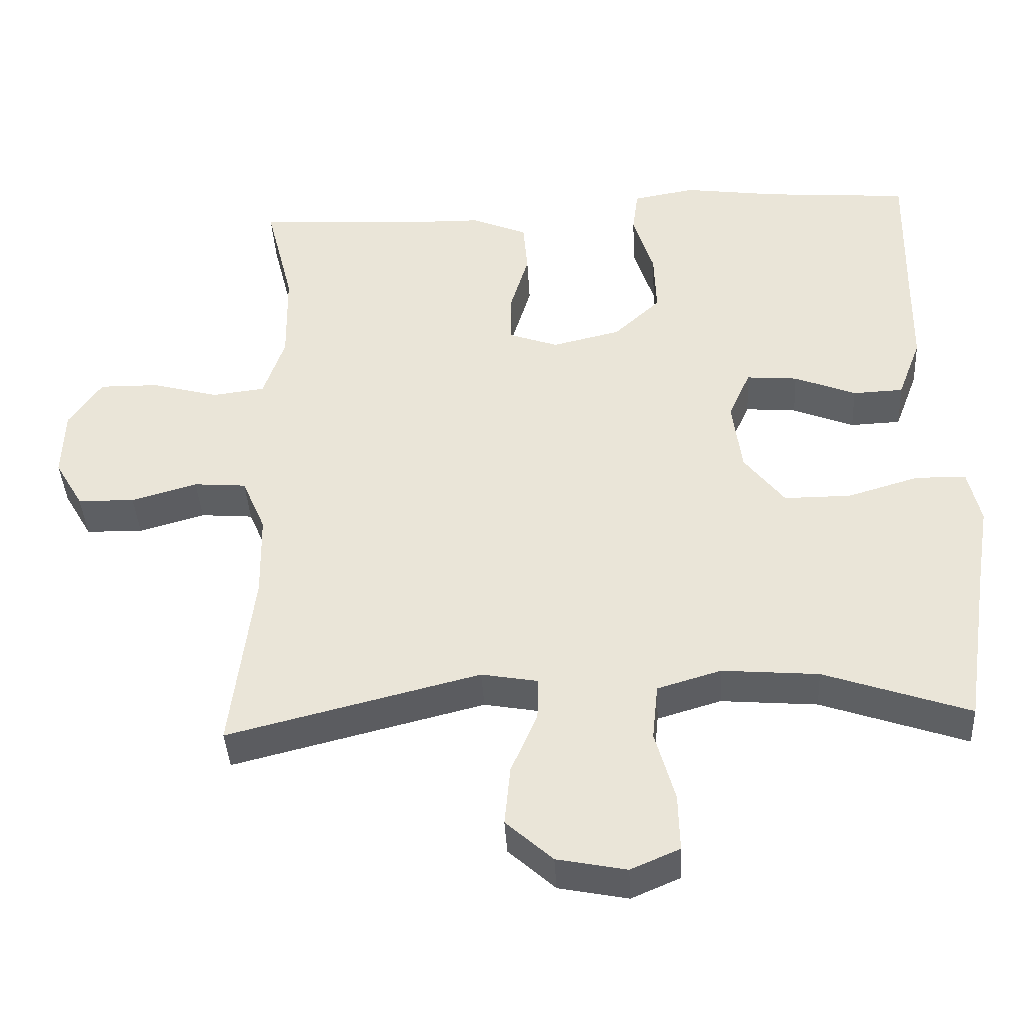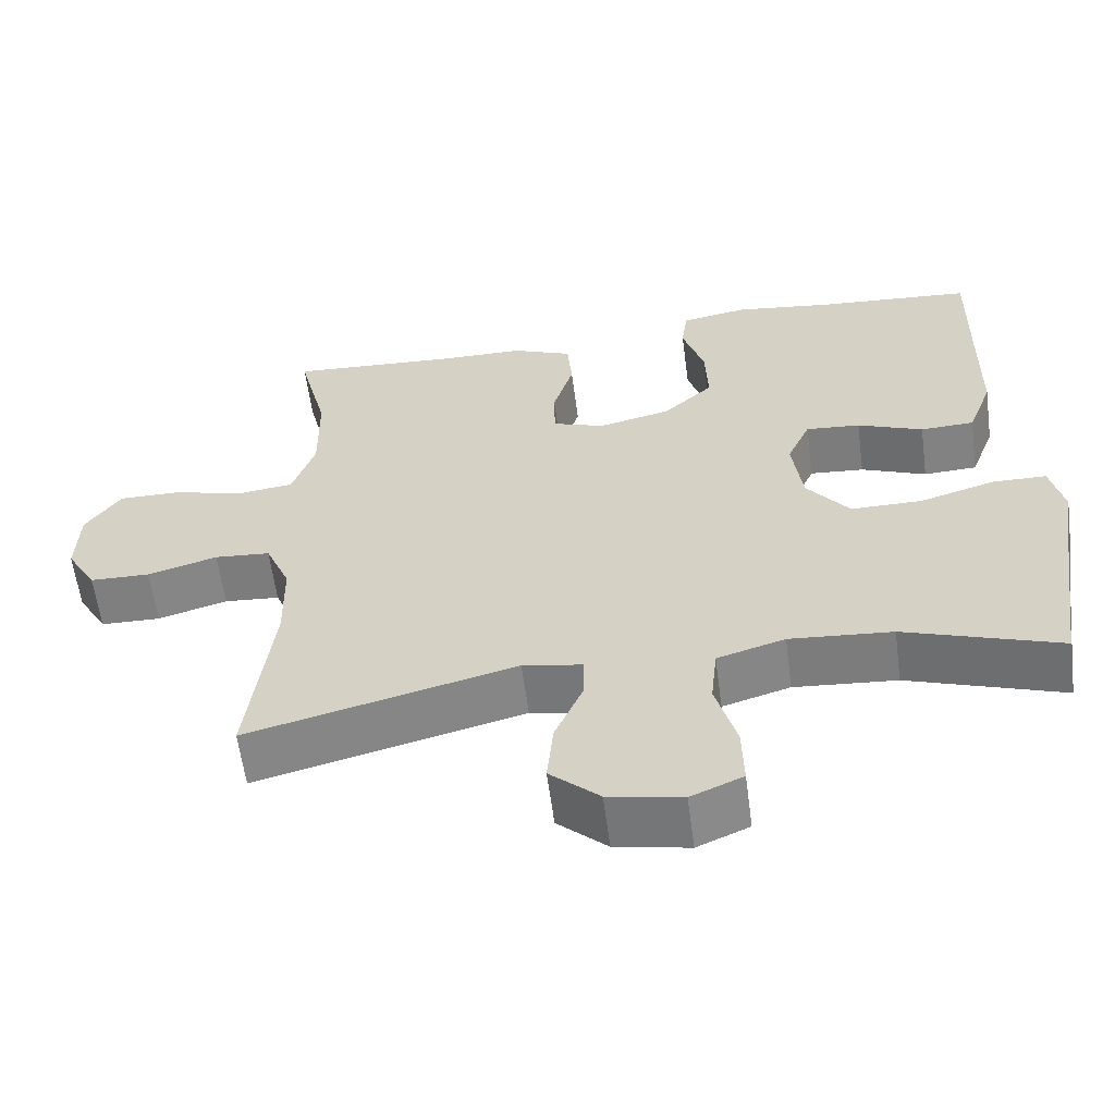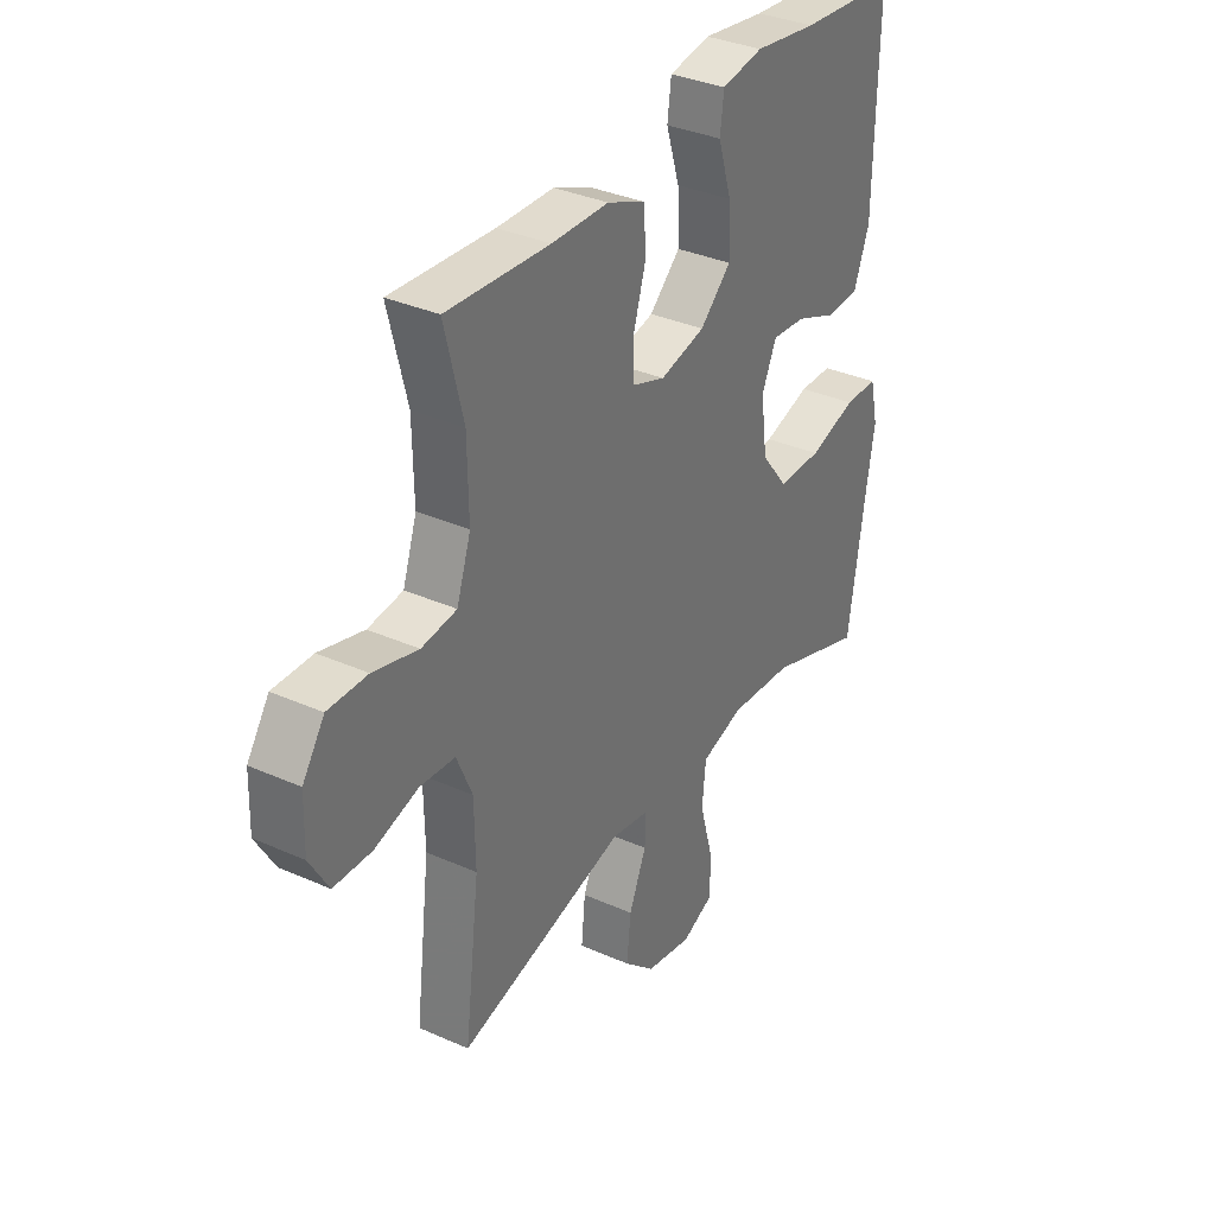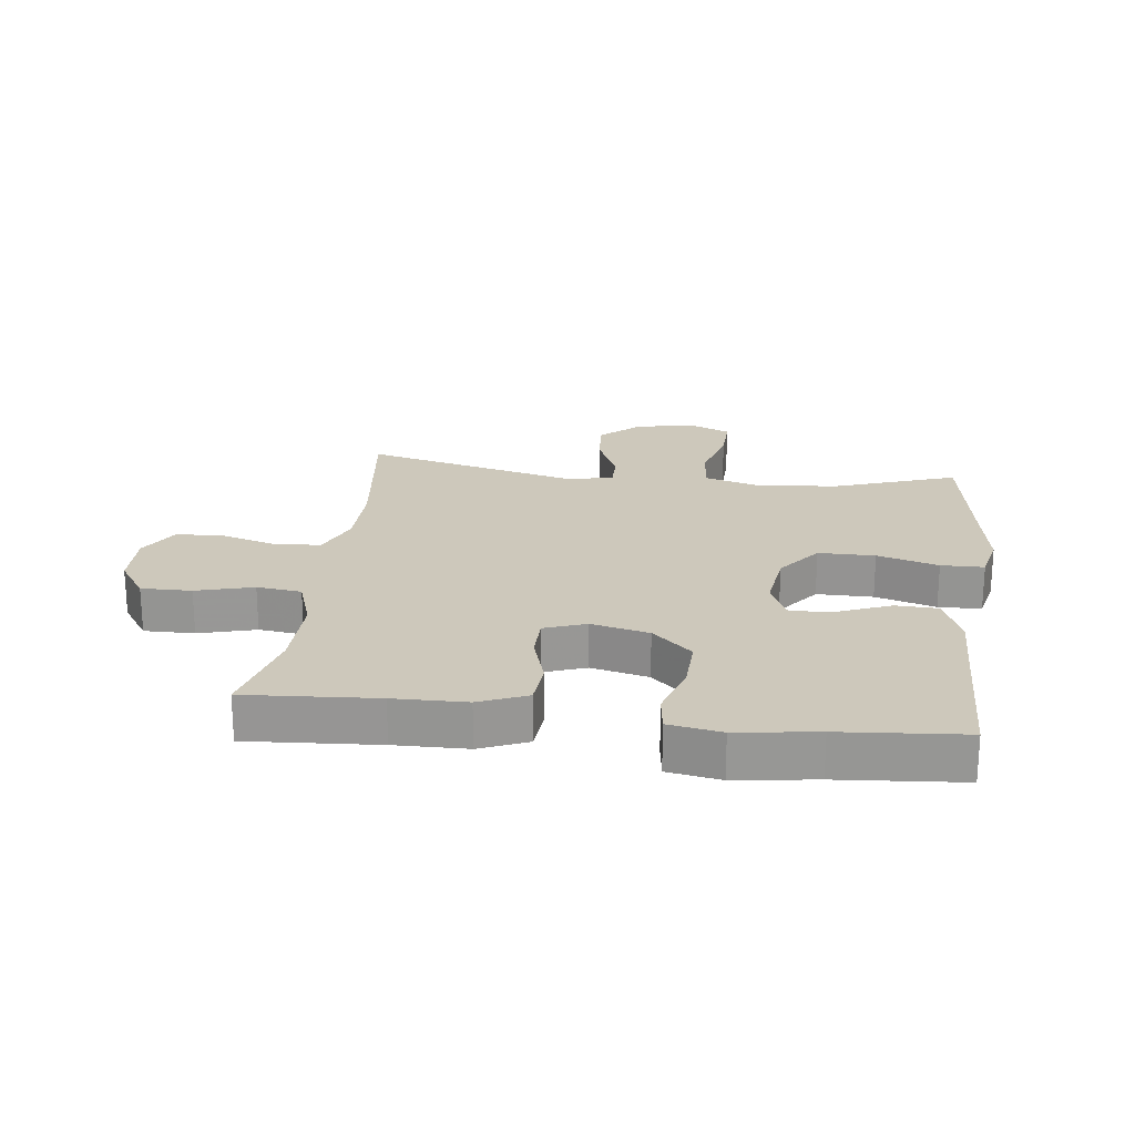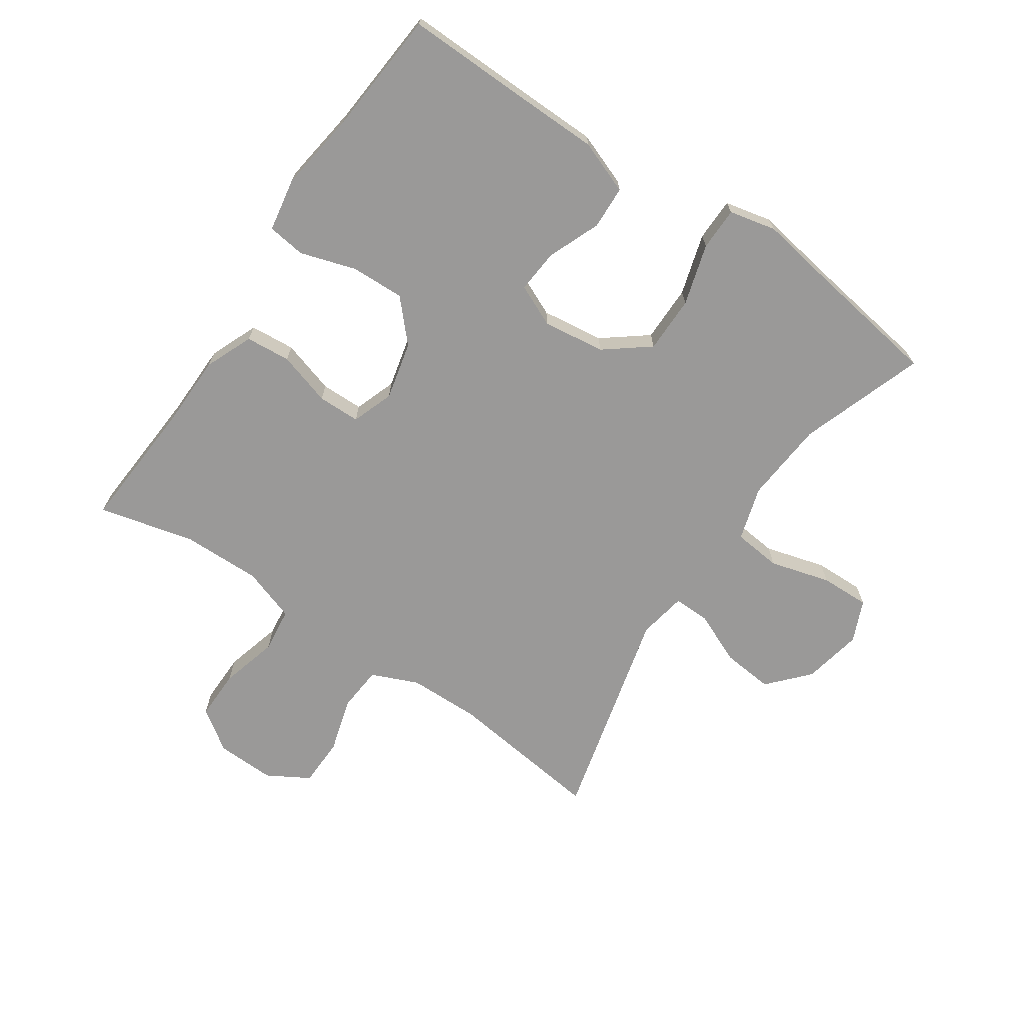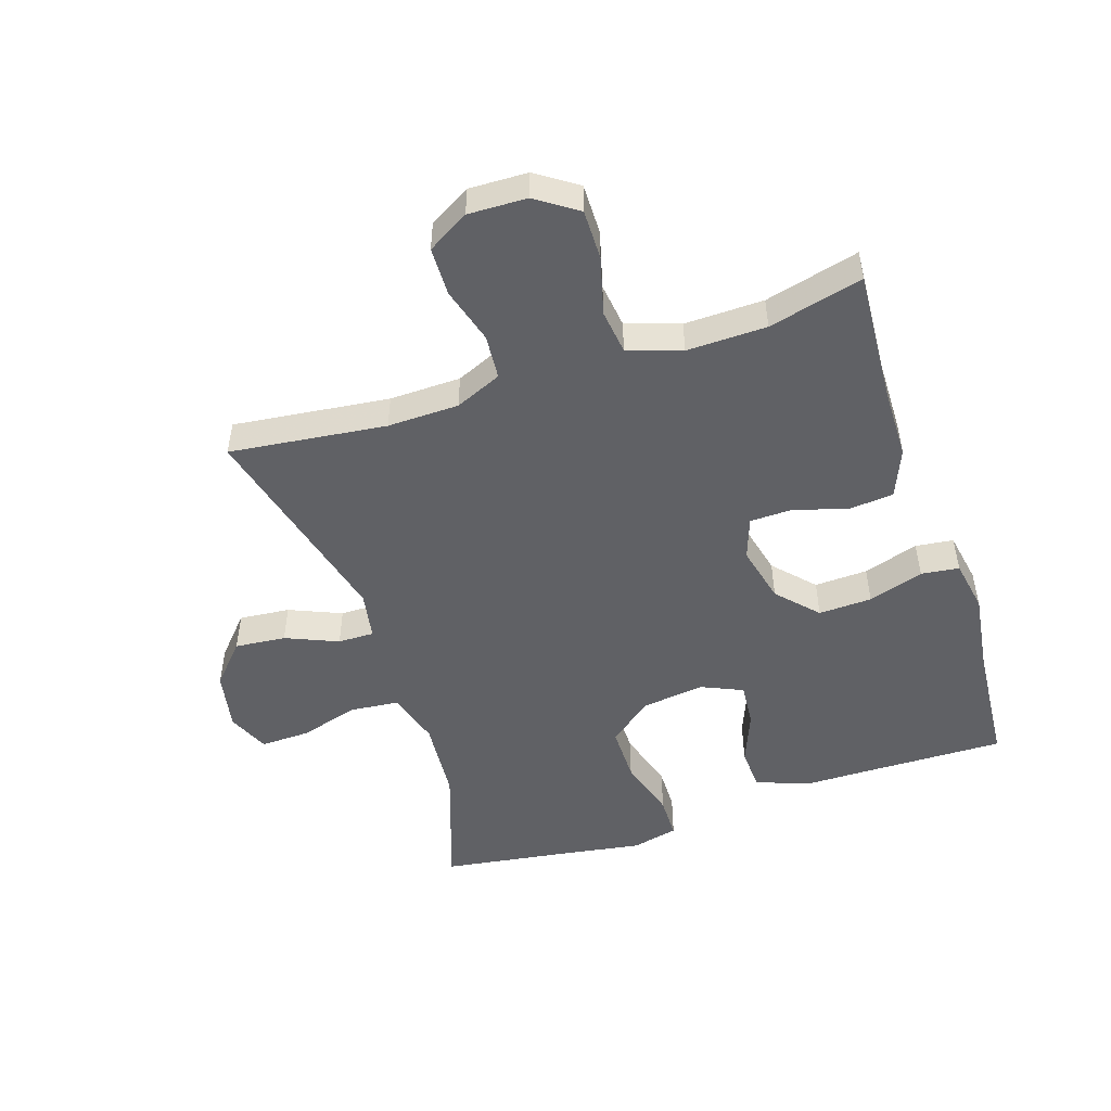
<metadata>
{"format":"obj","ext":"obj","renderer":"f3d","projection":"perspective","resolution":1024,"background":"white","views":[{"elev":-40.2,"azim":3.2,"up":"+Z"},{"elev":-60.1,"azim":7.5,"up":"+Z"},{"elev":34.5,"azim":-59.1,"up":"+Z"},{"elev":22.0,"azim":7.0,"up":"+Y"},{"elev":-69.1,"azim":55.8,"up":"+Y"},{"elev":-49.7,"azim":-71.6,"up":"+Y"}]}
</metadata>
<code>
v 0.5 0.07 -0.5
v 0.301 0.07 -0.431
v 0.169 0.07 -0.42
v 0.082 0.07 -0.446
v 0.074 0.07 -0.523
v 0.101 0.07 -0.62
v 0.103 0.07 -0.699
v 0.036 0.07 -0.728
v -0.059 0.07 -0.709
v -0.123 0.07 -0.651
v -0.115 0.07 -0.569
v -0.079 0.07 -0.485
v -0.078 0.07 -0.427
v -0.155 0.07 -0.413
v -0.5 0.07 -0.5
v -0.469 0.07 -0.248
v -0.471 0.07 -0.133
v -0.503 0.07 -0.058
v -0.575 0.07 -0.052
v -0.665 0.07 -0.078
v -0.743 0.07 -0.076
v -0.782 0.07 -0.009
v -0.779 0.07 0.085
v -0.734 0.07 0.151
v -0.653 0.07 0.15
v -0.561 0.07 0.125
v -0.489 0.07 0.134
v -0.46 0.07 0.22
v -0.462 0.07 0.348
v -0.5 0.07 0.5
v -0.289 0.07 0.486
v -0.172 0.07 0.484
v -0.095 0.07 0.452
v -0.089 0.07 0.38
v -0.115 0.07 0.294
v -0.114 0.07 0.226
v -0.047 0.07 0.202
v 0.046 0.07 0.224
v 0.11 0.07 0.283
v 0.107 0.07 0.369
v 0.079 0.07 0.458
v 0.087 0.07 0.519
v 0.172 0.07 0.534
v 0.301 0.07 0.516
v 0.5 0.07 0.5
v 0.496 0.07 0.3
v 0.494 0.07 0.167
v 0.462 0.07 0.082
v 0.393 0.07 0.079
v 0.309 0.07 0.113
v 0.239 0.07 0.119
v 0.209 0.07 0.052
v 0.222 0.07 -0.048
v 0.277 0.07 -0.119
v 0.368 0.07 -0.119
v 0.466 0.07 -0.09
v 0.535 0.07 -0.091
v 0.552 0.07 -0.166
v 0.533 0.07 -0.282
v 0.5 0 -0.5
v 0.301 0 -0.431
v 0.169 0 -0.42
v 0.082 0 -0.446
v 0.074 0 -0.523
v 0.101 0 -0.62
v 0.103 0 -0.699
v 0.036 0 -0.728
v -0.059 0 -0.709
v -0.123 0 -0.651
v -0.115 0 -0.569
v -0.079 0 -0.485
v -0.078 0 -0.427
v -0.155 0 -0.413
v -0.5 0 -0.5
v -0.469 0 -0.248
v -0.471 0 -0.133
v -0.503 0 -0.058
v -0.575 0 -0.052
v -0.665 0 -0.078
v -0.743 0 -0.076
v -0.782 0 -0.009
v -0.779 0 0.085
v -0.734 0 0.151
v -0.653 0 0.15
v -0.561 0 0.125
v -0.489 0 0.134
v -0.46 0 0.22
v -0.462 0 0.348
v -0.5 0 0.5
v -0.289 0 0.486
v -0.172 0 0.484
v -0.095 0 0.452
v -0.089 0 0.38
v -0.115 0 0.294
v -0.114 0 0.226
v -0.047 0 0.202
v 0.046 0 0.224
v 0.11 0 0.283
v 0.107 0 0.369
v 0.079 0 0.458
v 0.087 0 0.519
v 0.172 0 0.534
v 0.301 0 0.516
v 0.5 0 0.5
v 0.496 0 0.3
v 0.494 0 0.167
v 0.462 0 0.082
v 0.393 0 0.079
v 0.309 0 0.113
v 0.239 0 0.119
v 0.209 0 0.052
v 0.222 0 -0.048
v 0.277 0 -0.119
v 0.368 0 -0.119
v 0.466 0 -0.09
v 0.535 0 -0.091
v 0.552 0 -0.166
v 0.533 0 -0.282
f 57 58 59
f 56 57 59
f 55 56 59
f 59 1 2
f 55 59 2
f 54 55 2
f 53 54 2 3
f 52 53 3 4
f 48 49 50
f 47 48 50
f 46 47 50
f 46 50 51
f 45 46 51
f 44 45 51
f 44 51 52
f 43 44 52
f 42 43 52
f 41 42 52
f 40 41 52
f 33 34 35
f 32 33 35
f 31 32 35
f 31 35 36
f 30 31 36
f 29 30 36
f 28 29 36 37
f 24 25 26
f 23 24 26
f 22 23 26
f 21 22 26
f 20 21 26
f 19 20 26
f 18 19 26 27
f 27 28 37
f 18 27 37
f 17 18 37
f 14 15 16
f 17 37 38
f 16 17 38
f 14 16 38
f 13 14 38
f 10 11 12
f 9 10 12
f 8 9 12
f 7 8 12
f 6 7 12
f 5 6 12
f 39 40 52
f 39 52 4
f 13 38 39
f 12 13 39
f 5 12 39
f 4 5 39
f 118 117 116
f 118 116 115
f 118 115 114
f 61 60 118
f 61 118 114
f 61 114 113
f 62 61 113 112
f 63 62 112 111
f 109 108 107
f 109 107 106
f 109 106 105
f 110 109 105
f 110 105 104
f 110 104 103
f 111 110 103
f 111 103 102
f 111 102 101
f 111 101 100
f 111 100 99
f 94 93 92
f 94 92 91
f 94 91 90
f 95 94 90
f 95 90 89
f 95 89 88
f 96 95 88 87
f 85 84 83
f 85 83 82
f 85 82 81
f 85 81 80
f 85 80 79
f 85 79 78
f 86 85 78 77
f 96 87 86
f 96 86 77
f 96 77 76
f 75 74 73
f 97 96 76
f 97 76 75
f 97 75 73
f 97 73 72
f 71 70 69
f 71 69 68
f 71 68 67
f 71 67 66
f 71 66 65
f 71 65 64
f 111 99 98
f 63 111 98
f 98 97 72
f 98 72 71
f 98 71 64
f 98 64 63
f 1 60 61 2
f 2 61 62 3
f 3 62 63 4
f 4 63 64 5
f 5 64 65 6
f 6 65 66 7
f 7 66 67 8
f 8 67 68 9
f 9 68 69 10
f 10 69 70 11
f 11 70 71 12
f 12 71 72 13
f 13 72 73 14
f 14 73 74 15
f 15 74 75 16
f 16 75 76 17
f 17 76 77 18
f 18 77 78 19
f 19 78 79 20
f 20 79 80 21
f 21 80 81 22
f 22 81 82 23
f 23 82 83 24
f 24 83 84 25
f 25 84 85 26
f 26 85 86 27
f 27 86 87 28
f 28 87 88 29
f 29 88 89 30
f 30 89 90 31
f 31 90 91 32
f 32 91 92 33
f 33 92 93 34
f 34 93 94 35
f 35 94 95 36
f 36 95 96 37
f 37 96 97 38
f 38 97 98 39
f 39 98 99 40
f 40 99 100 41
f 41 100 101 42
f 42 101 102 43
f 43 102 103 44
f 44 103 104 45
f 45 104 105 46
f 46 105 106 47
f 47 106 107 48
f 48 107 108 49
f 49 108 109 50
f 50 109 110 51
f 51 110 111 52
f 52 111 112 53
f 53 112 113 54
f 54 113 114 55
f 55 114 115 56
f 56 115 116 57
f 57 116 117 58
f 58 117 118 59
f 59 118 60 1

</code>
